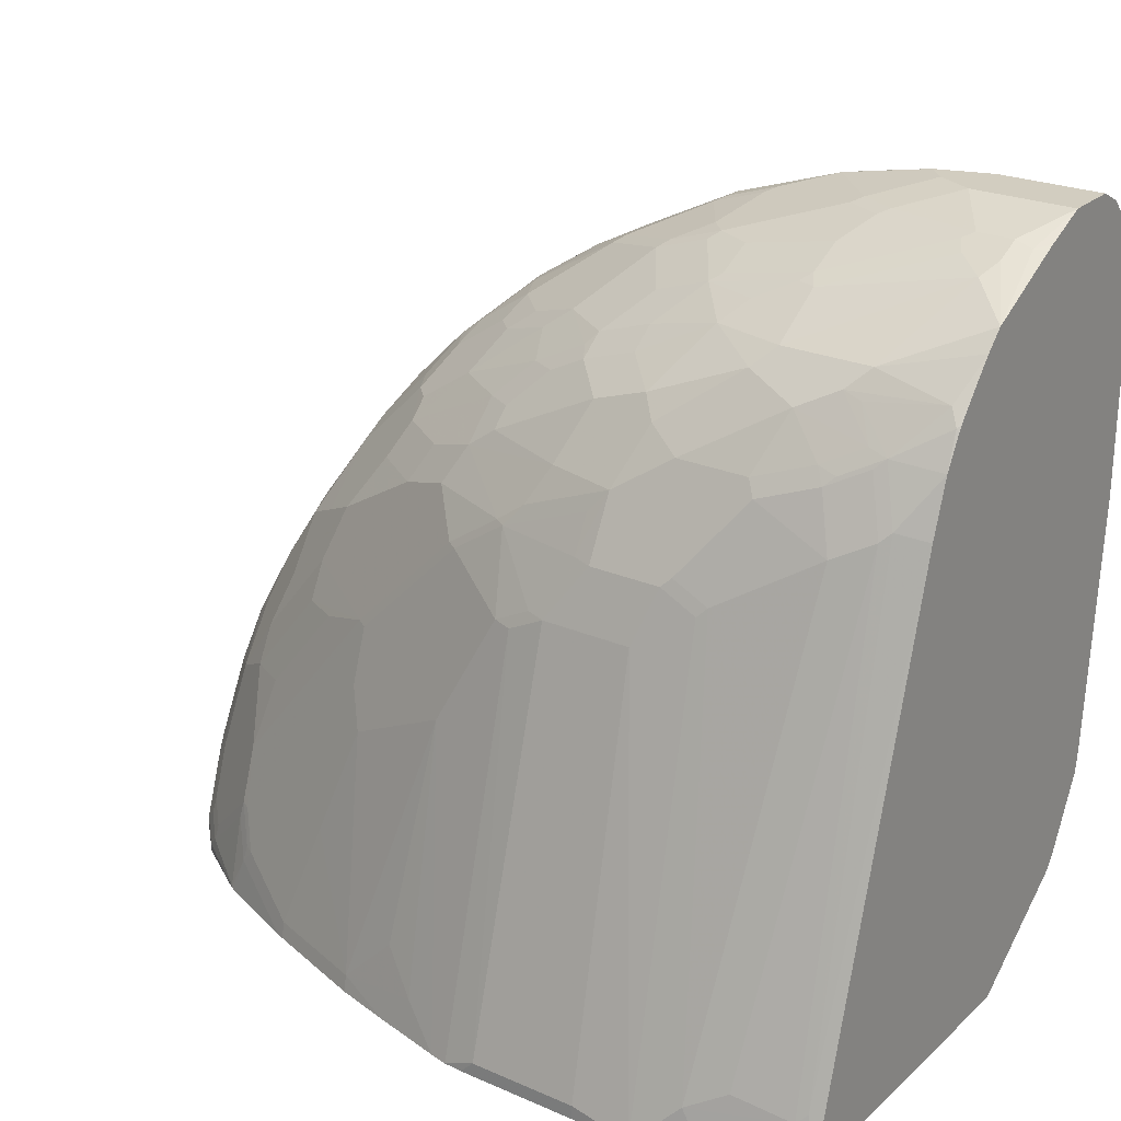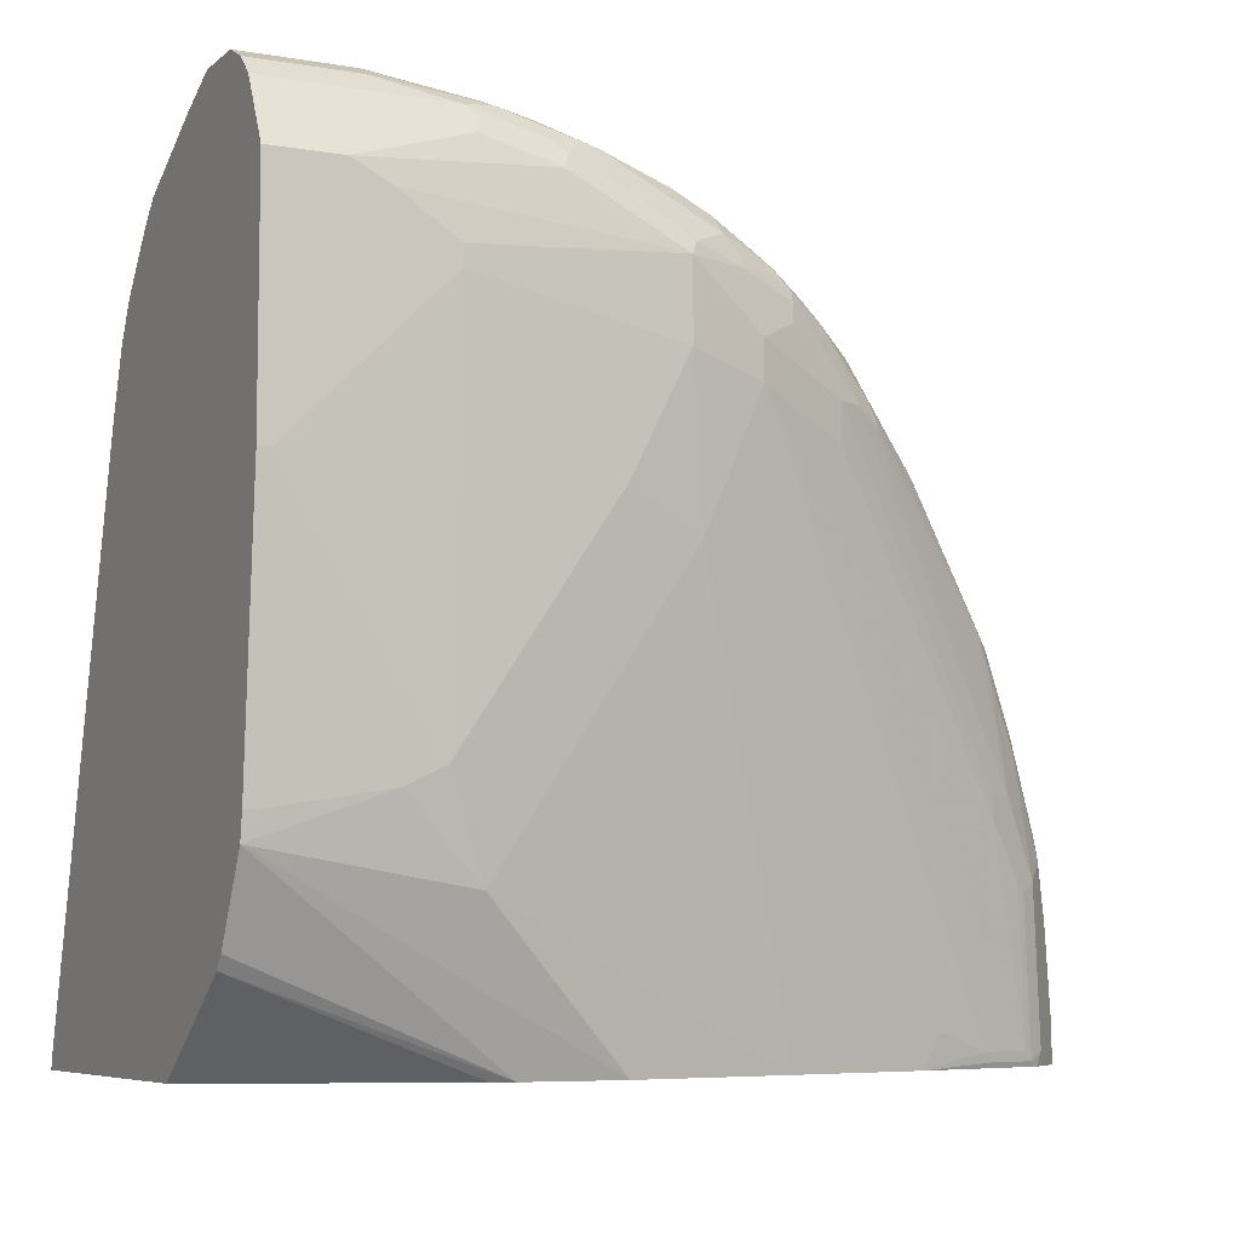
<metadata>
{"format":"obj","ext":"obj","renderer":"f3d","projection":"perspective","resolution":1024,"background":"white","views":[{"elev":24.5,"azim":-144.6,"up":"+Z"},{"elev":-6.9,"azim":-26.2,"up":"+Z"}]}
</metadata>
<code>
v -0.0537 -0.137 0.1925
v -0.0537 -0.1795 0.2777
v -0.0537 -0.1832 0.3054
v -0.04068 -0.1832 0.3054
v -0.04065 -0.2036 0.5905
v 0.08145 -0.1832 0.3258
v 0.163 -0.1629 0.2443
v 0.1223 -0.1832 0.3461
v 0.1222 -0.2036 0.7533
v -0.0537 -0.2036 0.5905
v -0.0537 -0.2036 0.8348
v 0.1222 -0.2036 0.7737
v 0.3462 -0.1832 0.7126
v 0.2851 -0.1832 0.5905
v 0.3665 -0.1629 0.5498
v 0.509 -0.06104 0.0861
v 0.5904 -0.04071 0.0861
v 0.3258 -0.1018 0.0861
v 0.2194 -0.1018 0.0861
v 0.1426 -0.07921 0.0861
v 0.1964 -0.09667 0.0861
v -0.0537 -0.1264 0.1789
v -0.0537 -0.1203 0.174
v 0.1354 -0.07634 0.0861
v 0.8822 0.07469 0.0861
v 0.8301 0.02967 0.0861
v 0.6719 -0.02032 0.0861
v 0.6922 -0.02032 0.1222
v 0.7533 1.196e-05 0.1018
v 0.7635 0.005094 0.09163
v 0.8246 0.02548 0.09163
v 0.8144 0.0204 0.1018
v 0.8042 0.005094 0.2545
v 0.8212 0.01358 0.2647
v 0.8415 0.03397 0.1018
v 0.8363 0.03332 0.0861
v 0.8619 0.0543 0.0861
v 0.769 0.00928 0.0861
v 0.8619 0.0543 0.2239
v 0.8415 0.03397 0.2851
v 0.8008 0.01358 0.3869
v 0.7601 -0.006764 0.4683
v 0.7804 -0.006744 0.3461
v 0.7533 -0.02032 0.3461
v 0.5565 -0.1086 0.6922
v 0.5836 -0.09502 0.6719
v 0.5854 -0.09157 0.682
v 0.7483 -0.01015 0.4989
v 0.7465 -0.01354 0.4887
v 0.761 1.595e-05 0.4887
v 0.8017 0.02041 0.4073
v 0.7813 0.02041 0.4683
v 0.8093 0.03058 0.3971
v 0.8501 0.05095 0.2952
v 0.8423 0.04073 0.3054
v 0.8704 0.07128 0.2341
v 0.8704 0.09167 0.2545
v 0.8348 0.08143 0.3665
v 0.8297 0.07126 0.3767
v 0.789 0.03058 0.4581
v 0.7686 0.03058 0.4989
v 0.761 0.02041 0.5091
v 0.7406 1.595e-05 0.5294
v 0.6464 -0.05089 0.6414
v 0.5752 -0.09157 0.7024
v 0.565 -0.07123 0.7432
v 0.6057 -0.05089 0.7024
v 0.6591 -0.04072 0.6312
v 0.7177 -0.01015 0.5599
v 0.7278 0.01019 0.5599
v 0.6795 1.595e-05 0.6312
v 0.7194 0.02041 0.5769
v 0.7601 0.04075 0.5158
v 0.7601 0.06109 0.5158
v 0.8008 0.08143 0.4344
v 0.7686 0.08143 0.4912
v 0.7635 0.0916 0.4938
v 0.8042 0.1119 0.4124
v 0.8093 0.1018 0.4098
v 0.8297 0.1018 0.3691
v 0.8279 0.1357 0.3529
v 0.7838 0.1323 0.4327
v 0.7431 0.1323 0.4938
v 0.7024 0.0916 0.5752
v 0.699 0.06109 0.5973
v 0.6209 0.0916 0.6566
v 0.6006 0.1323 0.6363
v 0.6006 0.1119 0.6566
v 0.5395 0.1119 0.6973
v 0.4785 0.1527 0.6973
v 0.5395 0.173 0.6363
v 0.5599 0.1934 0.5956
v 0.6209 0.1527 0.5956
v 0.6617 0.173 0.5345
v 0.7024 0.1527 0.5142
v 0.7431 0.173 0.4327
v 0.7635 0.1934 0.3716
v 0.8042 0.1934 0.3105
v 0.8042 0.1527 0.3716
v 0.8449 0.1527 0.2901
v 0.8501 0.1425 0.2876
v 0.8704 0.1425 0.2265
v 0.8501 0.1222 0.3079
v 0.8501 0.112 0.3156
v 0.8704 0.1222 0.2469
v 0.8959 0.1222 0.1425
v 0.8754 0.1425 0.2036
v 0.8686 0.1561 0.2104
v 0.8686 0.1765 0.1697
v 0.8653 0.173 0.1884
v 0.8653 0.1527 0.2291
v 0.8449 0.1934 0.2087
v 0.8483 0.1968 0.19
v 0.8415 0.2104 0.1765
v 0.8415 0.2307 0.1154
v 0.8246 0.2138 0.2087
v 0.8246 0.2341 0.1476
v 0.8279 0.2375 0.129
v 0.8076 0.2579 0.1086
v 0.8212 0.2511 0.09503
v 0.7465 0.2986 0.08823
v 0.7465 0.2782 0.1697
v 0.8042 0.2545 0.1273
v 0.7635 0.2138 0.3308
v 0.6821 0.1934 0.4734
v 0.458 0.2545 0.5752
v 0.5802 0.2545 0.4531
v 0.6821 0.2138 0.4327
v 0.7228 0.2341 0.3308
v 0.6413 0.2341 0.4327
v 0.7432 0.2545 0.2494
v 0.7329 0.28 0.1858
v 0.6515 0.28 0.2876
v 0.5497 0.3003 0.3487
v 0.7126 0.3003 0.1451
v 0.7228 0.2952 0.1476
v 0.7262 0.2986 0.129
v 0.7432 0.2748 0.1884
v 0.7422 0.3008 0.0861
v 0.6405 0.3415 0.0861
v 0.6312 0.341 0.1044
v 0.6312 0.3451 0.0861
v 0.509 0.3858 0.0861
v 0.509 0.3817 0.1044
v 0.5904 0.3207 0.2265
v 0.4275 0.3207 0.4098
v 0.5701 0.2799 0.3894
v 0.5701 0.2596 0.4505
v 0.4479 0.2596 0.5727
v 0.3665 0.3003 0.532
v 0.3462 0.3054 0.5294
v 0.3421 0.4265 0.0861
v 0.3627 0.4221 0.0861
v 0.4072 0.4021 0.1247
v 0.4479 0.3817 0.1654
v 0.4458 0.4021 0.0861
v 0.1176 0.4252 0.0861
v 0.1833 0.4276 0.0861
v 0.3212 0.4276 0.0861
v 0.3055 0.4276 0.1018
v 0.1833 0.4276 0.1018
v 0.3055 0.3054 0.5498
v 0.3258 0.3003 0.5523
v 0.3869 0.2596 0.6134
v 0.2851 0.2799 0.6134
v 0.2647 0.285 0.6109
v 0.2647 0.2782 0.6245
v 0.1731 0.2799 0.621
v 0.2037 0.2375 0.7058
v 0.1121 0.2392 0.7024
v 0.1324 0.2799 0.6007
v 0.03058 0.2392 0.6617
v 0.07132 0.4021 0.1324
v 0.1426 0.285 0.5905
v 0.1833 0.285 0.6109
v 0.2037 0.3054 0.5498
v 0.05645 0.4049 0.0861
v 0.05097 0.4021 0.09163
v -0.05081 0.3614 0.09163
v -0.04533 0.3641 0.0861
v -0.05239 0.3606 0.0861
v -0.0537 0.3598 0.0861
v 0.8212 0.2511 0.0861
v 0.8959 0.1018 0.0861
v 0.8908 0.09167 0.1324
v 0.8822 0.07469 0.1222
v 0.8959 0.1018 0.1222
v 0.8754 0.08145 0.2239
v 0.8754 0.1018 0.2443
v 0.8959 0.1425 0.0861
v 0.8959 0.1425 0.1018
v 0.889 0.1561 0.1086
v 0.8913 0.1605 0.0861
v 0.8906 0.1623 0.0861
v 0.8854 0.1736 0.0861
v 0.8686 0.1968 0.1086
v 0.8619 0.2104 0.09503
v 0.8619 0.2104 0.0861
v 0.7487 0.2975 0.0861
v 0.8347 0.1222 0.3461
v -0.0537 -0.0002272 0.0861
v -0.0537 -0.1221 0.9366
v -0.0537 -0.003374 0.91
v -0.0537 0.176 0.7459
v -0.0537 0.08821 0.8619
v -0.0537 0.1086 0.8416
v -0.0537 0.1295 0.8169
v -0.0537 0.1536 0.7867
v -0.0537 0.1571 0.781
v -0.05083 0.1578 0.7839
v -0.04065 0.1493 0.8008
v 0.04075 0.1493 0.8212
v -0.01012 0.05092 0.8908
v 0.1426 0.1493 0.8212
v 0.1018 0.19 0.7805
v 0.1629 0.1696 0.8008
v 0.2037 0.2307 0.7194
v 0.2444 0.2104 0.7397
v 0.2647 0.2511 0.6787
v 0.2647 0.19 0.7601
v 0.224 0.129 0.8212
v 0.3055 0.1493 0.7805
v 0.3665 0.1493 0.7601
v 0.3258 0.19 0.7397
v 0.4479 0.19 0.6787
v 0.4479 0.1696 0.6991
v 0.4072 0.1493 0.7397
v 0.4377 0.1323 0.7381
v 0.3767 0.1323 0.7686
v 0.3665 0.1221 0.7813
v 0.3055 0.1221 0.8017
v 0.3258 0.08143 0.8221
v 0.2851 0.1018 0.8221
v 0.2647 0.08143 0.8424
v 0.3055 0.02041 0.8628
v 0.3665 0.02041 0.8424
v 0.3869 0.04075 0.8221
v 0.4275 0.08143 0.7813
v 0.458 0.0916 0.7584
v 0.4785 0.1934 0.6566
v 0.3462 0.2307 0.6787
v 0.397 0.2545 0.6159
v 0.3665 0.2511 0.638
v 0.4988 0.2138 0.6159
v 0.2851 0.2596 0.6541
v 0.1222 0.2307 0.7194
v 0.06111 0.2104 0.7397
v 0.0204 0.19 0.7601
v 0.04075 0.2112 0.733
v 5.203e-05 0.1908 0.7533
v 0.01023 0.1985 0.7432
v 0.05093 0.2189 0.7228
v -0.01012 0.2189 0.682
v -0.0203 0.2112 0.6922
v 0.04075 0.1705 0.7941
v 0.06111 0.1696 0.8008
v -0.0537 0.1964 0.6848
v -0.04068 0.3537 0.1425
v -0.0537 0.3593 0.09444
v -0.03046 0.3614 0.1324
v 0.03061 0.3817 0.1527
v 0.5192 0.07126 0.7381
v 0.6006 0.05092 0.6973
v 0.6175 0.02041 0.6991
v 0.6006 0.03058 0.7075
v 0.5904 0.02041 0.7203
v 0.5395 0.05092 0.7381
v 0.5294 0.02041 0.7609
v 0.5497 -0.02033 0.7609
v 0.5565 -0.04072 0.7601
v 0.6787 0.02041 0.638
v 0.6583 1.595e-05 0.6583
v 0.5972 -0.04072 0.7194
v 0.5777 -0.06106 0.733
v 0.5158 -0.0814 0.7805
v 0.4937 -0.112 0.7839
v 0.5141 -0.112 0.7635
v 0.453 -0.1323 0.8043
v 0.4428 -0.112 0.8246
v 0.3919 -0.1323 0.8449
v 0.3894 -0.1221 0.85
v 0.3512 -0.1323 0.8653
v 0.3487 -0.1221 0.8704
v 0.4546 -0.1018 0.8212
v 0.4954 -0.06106 0.8008
v 0.3564 -0.07123 0.8704
v 0.3462 -0.1018 0.8755
v 0.3462 -0.0814 0.8755
v 0.2851 -0.0814 0.8959
v 0.224 -0.1018 0.9162
v 0.2953 -0.07123 0.8908
v 0.3157 -0.01015 0.8704
v 0.1629 -0.04072 0.9162
v 0.1222 -0.1018 0.9366
v 0.2037 -0.1221 0.9162
v 0.2265 -0.1221 0.9111
v 0.2104 -0.1357 0.9094
v 0.1697 -0.1561 0.9094
v 0.1629 -0.1425 0.9162
v 0.06111 -0.1221 0.9366
v 0.06789 -0.1357 0.9298
v 0.05432 -0.1493 0.923
v 0.1358 -0.1697 0.9026
v 0.2172 -0.1697 0.8823
v 0.2511 -0.1561 0.8891
v 0.2698 -0.1527 0.8857
v 0.2291 -0.1323 0.906
v 0.2673 -0.1425 0.8908
v 0.2877 -0.1221 0.8908
v 0.3919 -0.1527 0.8246
v 0.4123 -0.1527 0.8043
v 0.4733 -0.1323 0.7839
v 0.4708 -0.1374 0.7737
v 0.4954 -0.1289 0.7533
v 0.5361 -0.1086 0.733
v 0.5294 -0.1221 0.6922
v 0.4682 -0.1425 0.7533
v 0.4275 -0.1629 0.733
v 0.3462 -0.1832 0.7941
v 0.4097 -0.1578 0.7941
v 0.353 -0.1764 0.8076
v 0.3309 -0.173 0.8246
v 0.2495 -0.173 0.8653
v 0.2308 -0.1764 0.8687
v 0.224 -0.1832 0.8551
v 0.0204 -0.2036 0.8348
v 0.1426 -0.1832 0.8755
v 0.1494 -0.1764 0.8891
v -0.0537 -0.1697 0.9026
v -0.0537 -0.1493 0.923
v -0.0537 -0.06106 0.9366
v -0.0537 -0.01204 0.9144
v -0.04065 0.002545 0.9111
v -0.0203 1.595e-05 0.9162
v -0.0203 0.02719 0.9026
v 0.0204 0.02719 0.9026
v 0.1426 0.08821 0.8619
v 0.1528 0.07126 0.8704
v 0.1629 0.08143 0.8628
v 0.2545 0.07126 0.85
v 0.2545 0.03058 0.8704
v 0.2953 0.01019 0.8704
v 0.1528 0.03058 0.8908
v 0.03058 0.01019 0.9111
v 0.1324 -0.01015 0.9111
v 0.1222 -0.02033 0.9162
v 0.0204 1.595e-05 0.9162
v 0.06111 -0.06106 0.9366
v 0.1018 -0.0814 0.9366
v 0.1731 -0.0305 0.9111
v 0.3564 0.01019 0.85
v 0.4377 -0.0305 0.8297
v 0.4785 -0.05089 0.8093
v 0.4887 -0.04072 0.8017
v 0.4479 -0.02033 0.8221
v 0.4887 0.06109 0.7609
v 0.2037 0.1018 0.8424
v 0.06111 -0.2036 0.8144
v 0.4275 -0.1629 0.6922
v 0.7533 -0.02032 0.3258
v 0.5294 -0.1221 0.6515
v 0.794 1.196e-05 0.2647
v 0.6379 0.06109 0.6583
f 260 261 173
f 179 260 173
f 173 261 253
f 172 173 253
f 257 182 204
f 169 170 246
f 262 89 239
f 86 89 262
f 263 86 262
f 265 266 264
f 265 264 263
f 265 263 266
f 266 263 267
f 266 270 264
f 266 267 268
f 266 268 269
f 260 253 261
f 266 269 270
f 263 264 86
f 258 254 253
f 251 254 250
f 259 258 260
f 251 253 254
f 252 253 251
f 271 264 270
f 250 254 204
f 250 204 210
f 250 210 211
f 255 250 211
f 255 248 250
f 256 248 255
f 256 215 248
f 256 212 215
f 256 211 212
f 256 255 211
f 254 257 204
f 258 257 254
f 259 257 258
f 259 182 257
f 259 179 182
f 259 260 179
f 258 253 260
f 271 85 264
f 295 296 290
f 271 72 74
f 275 270 284
f 285 284 270
f 286 284 285
f 286 287 284
f 288 287 286
f 289 287 288
f 289 290 287
f 289 291 290
f 276 275 284
f 289 286 291
f 291 286 292
f 291 292 293
f 291 293 290
f 294 290 293
f 295 290 294
f 295 297 296
f 252 172 253
f 295 298 297
f 289 288 286
f 279 276 284
f 281 279 284
f 281 284 283
f 271 71 72
f 271 272 71
f 271 270 272
f 273 272 270
f 273 71 272
f 273 67 71
f 274 67 273
f 274 66 67
f 274 273 66
f 273 270 66
f 275 66 270
f 276 66 275
f 276 277 66
f 276 278 277
f 279 278 276
f 279 280 278
f 281 280 279
f 281 282 280
f 281 283 282
f 271 74 85
f 252 170 172
f 207 204 206
f 252 247 246
f 223 220 222
f 223 224 220
f 223 225 224
f 223 226 225
f 223 227 226
f 223 228 227
f 223 229 228
f 223 230 229
f 222 220 221
f 223 222 230
f 231 232 230
f 231 233 232
f 231 221 233
f 231 222 221
f 233 221 234
f 233 234 232
f 232 234 235
f 232 235 236
f 231 230 222
f 221 220 216
f 218 216 220
f 218 220 219
f 205 204 203
f 295 299 298
f 206 204 205
f 208 204 207
f 209 204 208
f 209 210 204
f 209 208 210
f 208 207 210
f 207 211 210
f 207 206 211
f 206 212 211
f 206 205 212
f 212 205 213
f 214 212 213
f 214 215 212
f 216 215 214
f 216 217 215
f 218 217 216
f 218 219 217
f 232 236 237
f 230 232 237
f 230 237 238
f 229 230 238
f 243 219 241
f 224 241 219
f 224 225 241
f 224 219 220
f 245 219 164
f 245 165 219
f 245 164 165
f 165 167 219
f 169 219 167
f 217 219 169
f 217 169 246
f 217 246 215
f 247 215 246
f 247 248 215
f 249 248 247
f 249 250 248
f 249 251 250
f 249 252 251
f 249 247 252
f 243 164 219
f 252 246 170
f 164 149 150
f 126 149 164
f 229 238 228
f 228 238 239
f 228 239 89
f 228 89 90
f 228 90 226
f 228 226 227
f 226 90 240
f 226 240 225
f 240 241 225
f 242 241 240
f 242 243 241
f 242 164 243
f 242 126 164
f 242 244 126
f 242 240 244
f 92 244 240
f 92 126 244
f 91 92 240
f 91 240 90
f 126 127 149
f 295 294 299
f 363 86 264
f 299 300 298
f 352 353 355
f 352 355 236
f 237 236 355
f 237 355 268
f 356 237 268
f 356 238 237
f 356 262 238
f 356 268 262
f 354 355 353
f 267 262 268
f 238 262 239
f 269 268 355
f 342 236 235
f 342 235 234
f 349 294 293
f 349 348 294
f 294 348 300
f 348 331 300
f 267 263 262
f 354 269 355
f 354 270 269
f 285 270 354
f 334 331 347
f 348 347 331
f 346 347 348
f 346 348 349
f 346 349 293
f 350 346 293
f 350 345 346
f 350 343 345
f 342 343 350
f 342 350 293
f 292 342 293
f 351 342 292
f 351 236 342
f 351 352 236
f 351 292 352
f 292 286 352
f 286 353 352
f 286 285 353
f 285 354 353
f 357 339 234
f 357 221 339
f 357 234 221
f 221 337 339
f 362 33 360
f 362 32 33
f 362 360 32
f 318 359 316
f 318 319 359
f 315 45 65
f 315 65 277
f 315 277 312
f 277 278 312
f 277 65 66
f 45 47 65
f 290 283 287
f 283 284 287
f 68 71 67
f 363 264 85
f 363 85 86
f 3 11 1
f 94 92 93
f 203 204 182
f 33 44 360
f 335 334 347
f 45 316 44
f 361 360 316
f 221 214 337
f 221 216 214
f 337 214 213
f 333 205 203
f 301 300 302
f 12 326 11
f 358 326 12
f 358 319 326
f 358 12 319
f 13 319 12
f 13 359 319
f 13 15 359
f 13 14 15
f 28 359 15
f 29 359 28
f 29 32 359
f 360 359 32
f 361 359 360
f 361 316 359
f 316 360 44
f 299 294 300
f 336 335 347
f 344 336 347
f 314 312 313
f 314 315 312
f 314 45 315
f 314 316 45
f 317 316 314
f 317 318 316
f 317 313 318
f 317 314 313
f 313 312 311
f 313 319 318
f 313 311 320
f 311 321 320
f 311 310 321
f 322 321 310
f 322 323 321
f 322 310 323
f 323 310 306
f 323 306 305
f 313 320 319
f 311 312 278
f 311 278 310
f 280 310 278
f 298 300 301
f 298 301 302
f 298 302 303
f 298 303 304
f 305 298 304
f 297 298 305
f 297 305 306
f 307 297 306
f 296 297 307
f 296 307 308
f 296 308 309
f 296 309 290
f 309 283 290
f 309 308 283
f 308 306 283
f 307 306 308
f 282 283 306
f 282 306 310
f 282 310 280
f 323 305 324
f 323 324 321
f 321 324 319
f 321 319 320
f 333 331 334
f 335 333 334
f 335 205 333
f 335 213 205
f 336 213 335
f 336 337 213
f 338 337 336
f 338 339 337
f 338 234 339
f 338 340 234
f 341 340 338
f 341 234 340
f 341 342 234
f 341 343 342
f 341 338 343
f 344 343 338
f 344 345 343
f 344 346 345
f 344 347 346
f 332 331 333
f 344 338 336
f 332 333 203
f 331 203 202
f 325 319 324
f 325 326 319
f 325 327 326
f 325 324 327
f 328 327 324
f 328 326 327
f 328 303 326
f 328 304 303
f 328 324 304
f 305 304 324
f 303 11 326
f 329 11 303
f 329 202 11
f 330 202 329
f 330 302 202
f 330 329 302
f 329 303 302
f 202 302 300
f 331 202 300
f 332 203 331
f 203 182 202
f 125 126 92
f 11 182 1
f 73 61 74
f 73 62 61
f 74 61 58
f 75 74 58
f 76 74 75
f 76 77 74
f 76 78 77
f 76 79 78
f 73 74 72
f 76 75 79
f 79 58 80
f 79 80 81
f 78 79 81
f 78 81 82
f 78 82 77
f 77 82 83
f 77 83 84
f 77 84 74
f 79 75 58
f 73 72 62
f 70 69 63
f 70 63 62
f 60 61 62
f 52 60 62
f 52 53 60
f 54 60 53
f 52 62 50
f 63 50 62
f 63 48 50
f 64 48 63
f 64 47 48
f 64 65 47
f 64 66 65
f 64 67 66
f 64 68 67
f 64 63 68
f 68 63 69
f 70 68 69
f 70 71 68
f 70 72 71
f 70 62 72
f 84 85 74
f 60 58 61
f 84 86 85
f 88 86 87
f 101 81 103
f 103 81 104
f 105 103 104
f 102 103 105
f 102 105 106
f 107 102 106
f 107 108 102
f 107 106 108
f 101 103 102
f 108 106 109
f 111 108 110
f 111 102 108
f 111 100 102
f 111 110 100
f 110 112 100
f 110 109 112
f 113 112 109
f 113 114 112
f 108 109 110
f 101 102 100
f 101 100 81
f 81 100 98
f 88 89 86
f 88 87 89
f 87 90 89
f 87 91 90
f 87 92 91
f 87 93 92
f 87 94 93
f 87 95 94
f 87 84 95
f 84 83 95
f 96 95 83
f 96 94 95
f 96 97 94
f 96 83 97
f 82 97 83
f 82 98 97
f 82 99 98
f 82 81 99
f 81 98 99
f 87 86 84
f 59 58 60
f 59 60 54
f 59 54 58
f 18 7 2
f 19 18 2
f 19 20 18
f 21 20 19
f 21 22 20
f 21 19 22
f 19 1 22
f 19 2 1
f 16 7 18
f 22 1 23
f 20 23 24
f 20 24 18
f 18 24 25
f 17 18 25
f 26 17 25
f 27 17 26
f 27 15 17
f 27 28 15
f 20 22 23
f 16 18 17
f 16 17 15
f 16 15 7
f 202 182 11
f 2 3 1
f 4 3 2
f 4 5 3
f 4 6 5
f 4 2 6
f 6 2 7
f 6 7 8
f 5 6 8
f 5 8 9
f 5 9 10
f 5 10 3
f 10 11 3
f 10 12 11
f 9 12 10
f 9 14 13
f 9 8 14
f 8 7 14
f 7 15 14
f 27 29 28
f 30 29 27
f 31 29 30
f 31 32 29
f 46 47 45
f 46 48 47
f 46 49 48
f 46 43 49
f 43 42 49
f 42 48 49
f 42 50 48
f 42 41 50
f 51 50 41
f 51 52 50
f 51 53 52
f 51 54 53
f 55 54 51
f 55 40 54
f 55 41 40
f 55 51 41
f 54 40 56
f 54 56 57
f 54 57 58
f 46 45 43
f 115 114 113
f 43 45 44
f 43 33 34
f 31 33 32
f 31 34 33
f 31 35 34
f 36 35 31
f 36 37 35
f 36 26 37
f 36 31 26
f 31 30 26
f 38 26 30
f 38 27 26
f 38 30 27
f 37 26 25
f 37 25 39
f 37 39 34
f 37 34 35
f 34 39 40
f 41 34 40
f 42 34 41
f 43 34 42
f 43 44 33
f 115 116 114
f 9 13 12
f 118 117 115
f 181 179 180
f 181 182 179
f 181 180 182
f 180 177 182
f 177 157 182
f 157 143 182
f 143 24 182
f 25 24 143
f 180 179 177
f 183 25 143
f 185 25 184
f 185 186 25
f 56 186 185
f 56 39 186
f 56 40 39
f 186 39 25
f 56 185 187
f 188 56 187
f 184 25 183
f 178 177 179
f 178 179 173
f 178 173 177
f 168 167 166
f 168 169 167
f 168 170 169
f 171 170 168
f 171 172 170
f 171 173 172
f 171 157 173
f 171 174 157
f 171 175 174
f 171 168 175
f 168 166 175
f 166 176 175
f 166 162 176
f 176 162 161
f 176 161 157
f 174 176 157
f 174 175 176
f 158 157 161
f 177 173 157
f 188 189 56
f 188 106 189
f 188 187 106
f 106 187 184
f 199 183 139
f 139 183 143
f 198 195 183
f 195 184 183
f 190 184 195
f 185 184 187
f 105 189 106
f 105 104 189
f 189 104 58
f 189 58 57
f 80 58 104
f 200 80 104
f 200 81 80
f 200 104 81
f 201 182 24
f 201 1 182
f 23 1 201
f 115 117 116
f 23 201 24
f 121 199 139
f 166 167 165
f 121 120 199
f 115 183 120
f 190 106 184
f 191 106 190
f 191 109 106
f 191 192 109
f 193 192 191
f 193 194 192
f 193 190 194
f 193 191 190
f 194 190 195
f 194 195 109
f 194 109 192
f 196 109 195
f 196 197 109
f 196 195 197
f 198 197 195
f 115 197 198
f 115 109 197
f 115 113 109
f 115 198 183
f 199 120 183
f 166 165 162
f 189 57 56
f 163 165 164
f 130 129 127
f 131 127 129
f 132 127 131
f 132 133 127
f 132 134 133
f 132 135 134
f 136 135 132
f 136 137 135
f 130 127 128
f 136 138 137
f 132 131 138
f 131 123 138
f 131 124 123
f 131 129 124
f 122 138 123
f 137 138 122
f 137 122 121
f 137 121 139
f 136 132 138
f 130 128 129
f 129 128 124
f 125 124 128
f 118 115 119
f 118 119 117
f 163 162 165
f 119 115 120
f 119 120 121
f 119 121 122
f 119 122 123
f 117 123 116
f 116 123 124
f 116 124 98
f 116 98 114
f 112 114 98
f 112 98 100
f 97 98 124
f 125 97 124
f 125 94 97
f 125 92 94
f 125 127 126
f 125 128 127
f 140 137 139
f 140 135 137
f 119 123 117
f 140 142 141
f 146 144 155
f 144 154 155
f 156 154 144
f 156 153 154
f 163 164 150
f 156 143 153
f 156 144 143
f 153 143 152
f 146 155 154
f 152 143 157
f 159 152 158
f 159 160 152
f 159 158 160
f 160 158 161
f 160 162 151
f 160 151 152
f 163 150 162
f 140 141 135
f 158 152 157
f 146 154 153
f 160 161 162
f 146 152 151
f 140 139 142
f 146 153 152
f 142 139 143
f 142 143 144
f 142 144 141
f 141 144 145
f 135 141 145
f 135 145 134
f 134 145 144
f 134 144 146
f 150 151 162
f 134 147 133
f 134 146 147
f 146 150 147
f 148 147 150
f 148 150 149
f 146 151 150
f 148 127 147
f 147 127 133
f 148 149 127

</code>
